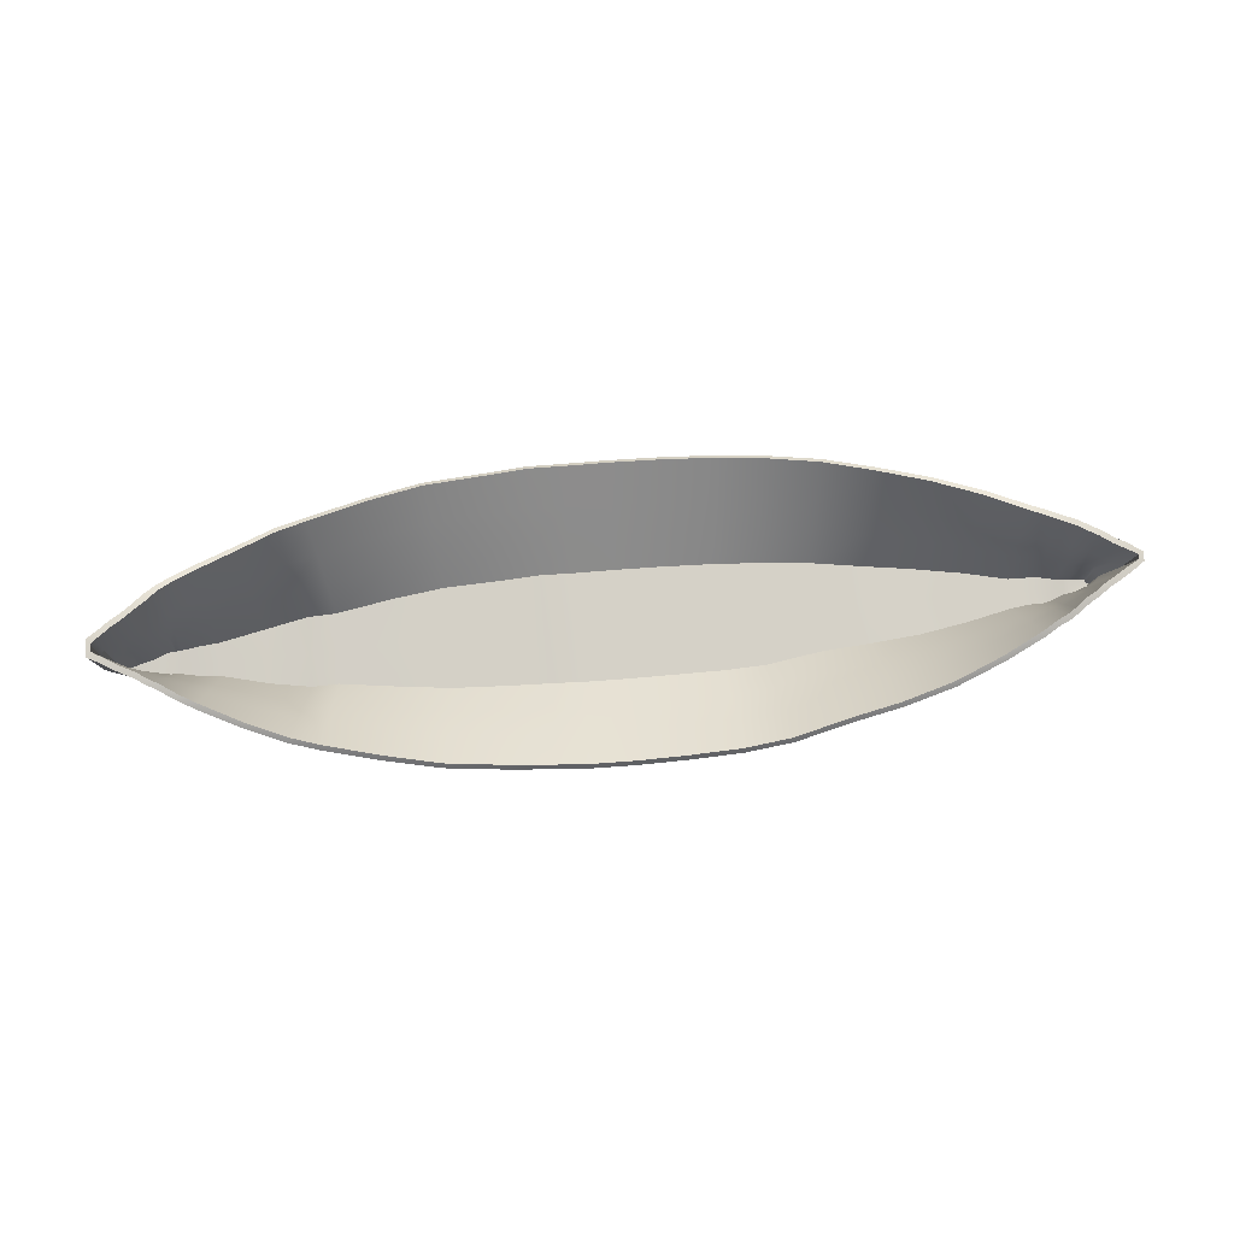
<metadata>
{"format":"obj","ext":"obj","renderer":"f3d","projection":"perspective","resolution":1024,"background":"white","views":[{"elev":78.8,"azim":174.9,"up":"+Y"}]}
</metadata>
<code>
g default
v -20.79 0.388 0.06092
v 21.34 0.2469 0.08792
v -21 3.36 0.1068
v 21.32 3.485 0.2579
v -21 3.36 -0.2849
v 21.32 3.485 -0.4739
v -20.79 0.388 -0.2283
v 21.34 0.2469 -0.4172
v -0.03931 1.535 6.277
v -0.03931 1.535 -6.439
v -0.02827 -3.004 -0.5149
v -0.02827 -3.004 0.2453
v -18.69 3.184 1.634
v -18.69 3.184 -1.742
v -18.69 -2.615 -0.5982
v -18.69 -2.615 0.2354
v -16.85 2.765 2.552
v -16.85 2.765 -2.876
v -16.84 -3.079 -0.5524
v -16.84 -3.079 0.2362
v -15.19 2.54 3.362
v -15.19 2.54 -3.686
v -15.19 -3.004 -0.6617
v -15.19 -3.004 0.2461
v -13.09 2.251 4.199
v -13.09 2.251 -4.523
v -13.09 -3.004 -0.5931
v -13.09 -3.004 0.2331
v -10.93 2.03 4.873
v -10.93 2.03 -5.116
v -10.92 -3.004 -0.5738
v -10.92 -3.004 0.2247
v -8.756 1.847 5.467
v -8.756 1.847 -5.548
v -8.75 -3.004 -0.6553
v -8.75 -3.004 0.202
v -6.478 1.63 5.872
v -6.478 1.63 -6.088
v -6.47 -3.004 -0.6956
v -6.47 -3.004 0.2236
v -4.416 1.584 6.088
v -4.416 1.584 -6.331
v -4.408 -3.004 -0.6727
v -4.408 -3.004 0.2396
v -2.062 1.533 6.223
v -2.062 1.533 -6.412
v -2.052 -3.004 -0.6018
v -2.052 -3.004 0.2413
v 1.872 1.586 6.277
v 1.872 1.586 -6.412
v 1.884 -3.004 -0.4879
v 1.884 -3.004 0.2453
v 19.05 3.24 1.909
v 19.05 3.24 -1.742
v 19.07 -2.716 -0.4956
v 19.07 -2.716 0.1589
v 17.22 2.833 2.957
v 17.22 2.833 -2.822
v 17.24 -3.038 -0.4984
v 17.24 -3.038 0.2245
v 15.49 2.572 3.686
v 15.49 2.572 -3.686
v 15.51 -3.059 -0.4742
v 15.51 -3.059 0.2201
v 13.75 2.327 4.415
v 13.75 2.327 -4.415
v 13.77 -3.059 -0.4851
v 13.77 -3.059 0.2324
v 12.51 2.196 4.765
v 12.51 2.196 -4.792
v 12.52 -3.004 -0.5041
v 12.52 -3.004 0.2167
v 10.11 1.902 5.44
v 10.11 1.902 -5.386
v 10.13 -3.004 -0.4933
v 10.13 -3.004 0.225
v 7.688 1.786 5.926
v 7.688 1.786 -5.899
v 7.703 -3.004 -0.5067
v 7.703 -3.004 0.2776
v 5.042 1.573 6.169
v 5.042 1.573 -6.169
v 5.055 -3.004 -0.5108
v 5.055 -3.004 0.2373
v 3.345 1.571 6.304
v 3.345 1.571 -6.304
v 3.357 -3.004 -0.4939
v 3.357 -3.004 0.2389
v -20.45 3.361 0.5009
v -20.45 3.361 -0.6628
v -20.2 -1.245 -0.3605
v -20.2 -1.245 0.1372
v -20.01 3.329 0.7438
v -20.01 3.329 -0.9327
v -19.82 -1.708 -0.4415
v -19.82 -1.708 0.1702
v -19.49 3.313 1.122
v -19.49 3.313 -1.23
v -19.38 -2.172 -0.5117
v -19.38 -2.172 0.196
v -19.08 3.249 1.365
v -19.08 3.249 -1.527
v -19.03 -2.434 -0.5198
v -19.03 -2.434 0.2264
v -18.23 3.055 1.877
v -18.23 3.055 -2.093
v -18.21 -2.797 -0.5631
v -18.21 -2.797 0.2612
v -17.85 2.975 2.066
v -17.85 2.975 -2.336
v -17.83 -2.897 -0.5855
v -17.83 -2.897 0.3168
v -17.43 2.894 2.282
v -17.43 2.894 -2.525
v -17.43 -3.038 -0.6171
v -17.43 -3.038 0.3495
v 21.1 3.462 0.4199
v 21.1 3.462 -0.5818
v 21.12 -0.3981 -0.4307
v 21.12 -0.3981 0.06095
v 20.79 3.428 0.6358
v 20.79 3.428 -0.7438
v 20.81 -1.265 -0.4415
v 20.81 -1.265 0.08796
v 20.43 3.389 0.9057
v 20.43 3.389 -0.9597
v 20.46 -1.749 -0.4685
v 20.46 -1.749 0.1501
v 20 3.343 1.176
v 20 3.343 -1.203
v 20.02 -2.111 -0.4848
v 20.02 -2.111 0.1555
v 19.56 3.294 1.5
v 19.56 3.294 -1.419
v 19.58 -2.393 -0.4929
v 19.58 -2.393 0.1332
v 18.57 3.132 2.255
v 18.57 3.132 -2.012
v 18.59 -2.918 -0.4821
v 18.59 -2.918 0.1892
v 18 3.007 2.579
v 18 3.007 -2.39
v 18.02 -2.993 -0.4822
v 18.02 -2.993 0.2298
v -6.471 -2.675 1.329
v -8.75 -2.66 1.281
v -10.92 -2.647 1.26
v -13.09 -2.795 0.9702
v -15.19 -2.813 0.8165
v -16.84 -2.849 0.74
v -17.43 -2.618 0.4866
v -17.84 -2.481 0.441
v -18.21 -2.381 0.3759
v -18.69 -2.204 0.3346
v -19.03 -2.031 0.3071
v -19.38 -1.783 0.2617
v -19.84 -1.351 0.2109
v -20.22 -0.9178 0.163
v -20.81 0.5989 0.07299
v -20.81 0.5989 -0.2323
v -20.22 -0.9178 -0.382
v -19.84 -1.351 -0.4764
v -19.38 -1.783 -0.5627
v -19.03 -2.031 -0.5912
v -18.69 -2.204 -0.6794
v -18.21 -2.381 -0.6717
v -17.84 -2.481 -0.7097
v -17.43 -2.618 -0.7525
v -16.84 -2.664 -1.037
v -15.19 -2.735 -1.404
v -13.09 -2.755 -1.399
v -10.92 -2.771 -1.424
v -8.75 -2.784 -1.53
v -6.471 -2.799 -1.606
v -4.408 -2.802 -1.602
v -2.053 -2.806 -1.542
v -0.02905 -2.806 -1.463
v 1.883 -2.802 -1.436
v 3.356 -2.803 -1.434
v 5.054 -2.803 -1.44
v 7.702 -2.788 -1.417
v 10.13 -2.78 -1.368
v 12.52 -2.759 -1.336
v 13.77 -2.8 -1.291
v 15.5 -2.783 -1.23
v 17.23 -2.746 -1.191
v 18.02 -2.568 -0.6176
v 18.59 -2.488 -0.5907
v 19.07 -2.293 -0.5841
v 19.58 -1.99 -0.5586
v 20.02 -1.724 -0.5357
v 20.45 -1.384 -0.5034
v 20.81 -0.9318 -0.463
v 21.12 -0.1242 -0.4414
v 21.34 0.4767 -0.4212
v 21.34 0.4767 0.09998
v 21.12 -0.1242 0.08642
v 20.81 -0.9318 0.1268
v 20.45 -1.384 0.2037
v 20.02 -1.724 0.2279
v 19.58 -1.99 0.2302
v 19.07 -2.293 0.2866
v 18.59 -2.488 0.3358
v 18.02 -2.568 0.3965
v 17.23 -2.622 0.4184
v 15.5 -2.659 1.171
v 13.77 -2.677 1.234
v 12.52 -2.635 1.244
v 10.13 -2.656 1.3
v 7.702 -2.664 1.383
v 5.054 -2.68 1.363
v 3.356 -2.68 1.374
v 1.883 -2.679 1.378
v -0.02905 -2.682 1.378
v -2.053 -2.682 1.371
v -4.408 -2.679 1.36
v -20.8 3.379 0.004051
v -20.32 3.383 0.2879
v -20.8 3.378 -0.1807
v -20.32 3.381 -0.4511
v 21.12 3.49 0.02334
v 21.14 3.486 -0.244
v -0.04005 1.738 6.124
v 1.871 1.788 6.124
v -0.04213 1.736 -6.284
v 1.863 1.787 -6.256
v -18.55 3.232 1.426
v -18.1 3.11 1.663
v -18.55 3.224 -1.536
v -18.08 3.103 -1.895
v -16.73 2.853 2.344
v -15.09 2.657 3.163
v -16.72 2.851 -2.673
v -15.09 2.655 -3.486
v -13.01 2.397 4.01
v -13.01 2.395 -4.331
v -10.86 2.198 4.696
v -10.87 2.195 -4.933
v -8.702 2.031 5.3
v -8.703 2.026 -5.376
v -6.444 1.824 5.712
v -6.438 1.819 -5.924
v -4.399 1.783 5.932
v -4.4 1.78 -6.171
v -2.054 1.735 6.069
v -2.057 1.733 -6.255
v 3.341 1.773 6.15
v 3.333 1.771 -6.147
v 18.9 3.299 1.659
v 19.4 3.344 1.309
v 18.92 3.282 -1.531
v 19.43 3.33 -1.201
v 17.11 2.933 2.752
v 17.88 3.088 2.374
v 17.09 2.92 -2.618
v 17.86 3.071 -2.187
v 15.39 2.697 3.49
v 15.38 2.688 -3.488
v 13.67 2.475 4.227
v 13.67 2.469 -4.223
v 12.44 2.361 4.586
v 12.44 2.356 -4.607
v 10.05 2.082 5.271
v 10.06 2.077 -5.211
v 7.652 1.979 5.764
v 7.65 1.974 -5.733
v 5.02 1.772 6.013
v 5.019 1.769 -6.009
v -19.88 3.359 0.5318
v -19.89 3.355 -0.7157
v -19.35 3.35 0.9136
v -19.35 3.343 -1.019
v -18.95 3.291 1.157
v -18.95 3.284 -1.317
v -17.73 3.038 1.852
v -17.73 3.036 -2.126
v -17.31 2.964 2.069
v -17.31 2.963 -2.315
v 20.95 3.478 0.2144
v 20.93 3.468 -0.3828
v 20.64 3.451 0.4324
v 20.66 3.44 -0.5234
v 20.29 3.42 0.7003
v 20.31 3.408 -0.7423
v 19.86 3.382 0.9698
v 19.88 3.37 -0.9802
v 18.43 3.201 2.052
v 18.43 3.182 -1.805
v -20.52 1.608 -0.09364
v -20.26 1.612 0.1812
v -20.27 1.61 -0.365
v 21.14 1.718 -0.1189
v -0.005945 0.6638 4.707
v 1.893 0.715 4.706
v -0.02706 0.6467 -4.879
v 1.809 0.6949 -4.855
v -18.64 1.518 0.9762
v -18.23 1.415 1.146
v -18.63 1.495 -1.134
v -18.14 1.386 -1.439
v -16.66 1.214 1.667
v -14.91 1.097 2.338
v -16.62 1.205 -2.015
v -14.91 1.09 -2.669
v -12.8 0.952 2.999
v -12.83 0.9419 -3.328
v -10.63 0.8682 3.541
v -10.71 0.8498 -3.785
v -8.515 0.8032 4.031
v -8.531 0.7679 -4.132
v -6.315 0.6726 4.364
v -6.268 0.6346 -4.611
v -4.307 0.6772 4.543
v -4.315 0.6506 -4.803
v -2.004 0.6526 4.66
v -2.032 0.6323 -4.859
v 3.29 0.6924 4.741
v 3.218 0.6642 -4.76
v 18.82 1.588 1.311
v 19.27 1.604 0.9715
v 18.96 1.547 -1.159
v 19.43 1.575 -0.9189
v 17.03 1.33 1.992
v 17.86 1.436 1.718
v 17.01 1.277 -1.95
v 17.86 1.38 -1.642
v 15.21 1.166 2.607
v 15.21 1.121 -2.672
v 13.46 1.039 3.202
v 13.47 0.9993 -3.245
v 12.24 1.023 3.434
v 12.27 0.9836 -3.493
v 9.85 0.8353 4.022
v 9.874 0.7967 -3.993
v 7.524 0.8152 4.43
v 7.515 0.7769 -4.43
v 4.942 0.6659 4.624
v 4.937 0.6314 -4.645
v -19.81 1.595 0.3808
v -19.85 1.587 -0.5533
v -19.31 1.599 0.6323
v -19.34 1.583 -0.7772
v -18.97 1.552 0.7888
v -19 1.538 -0.9885
v -17.78 1.339 1.328
v -17.76 1.333 -1.617
v -17.33 1.285 1.485
v -17.3 1.282 -1.74
v 21 1.711 0.1017
v 20.98 1.704 -0.3209
v 20.64 1.685 0.2284
v 20.74 1.669 -0.4661
v 20.27 1.66 0.4487
v 20.36 1.641 -0.5582
v 19.8 1.632 0.6669
v 19.92 1.609 -0.7422
v 18.43 1.521 1.47
v 18.49 1.467 -1.342
v -19.96 0.1091 -0.08733
v -19.75 0.1239 0.1198
v -19.77 0.1183 -0.2898
v 20.88 0.2199 -0.1443
v 0.0228 -0.244 3.514
v 1.912 -0.1929 3.513
v -0.01342 -0.2754 -3.696
v 1.764 -0.23 -3.674
v -18.72 0.06286 0.6003
v -18.35 -0.015 0.7052
v -18.7 0.03559 -0.7916
v -18.19 -0.06315 -1.052
v -16.59 -0.1696 1.085
v -14.75 -0.2236 1.637
v -16.52 -0.1819 -1.448
v -14.76 -0.2345 -1.975
v -12.63 -0.2747 2.148
v -12.68 -0.2932 -2.486
v -10.43 -0.2621 2.572
v -10.57 -0.2938 -2.821
v -8.359 -0.2424 2.964
v -8.387 -0.2992 -3.087
v -6.208 -0.3057 3.231
v -6.125 -0.3717 -3.507
v -4.229 -0.2612 3.375
v -4.245 -0.3101 -3.651
v -1.962 -0.2639 3.473
v -2.012 -0.3003 -3.685
v 3.249 -0.2255 3.554
v 3.121 -0.2728 -3.593
v 18.77 0.1306 0.93
v 19.15 0.1329 0.6974
v 18.99 0.07718 -0.8443
v 19.42 0.09291 -0.6839
v 16.96 -0.02215 1.342
v 17.84 0.04475 1.156
v 16.94 -0.1106 -1.379
v 17.86 -0.04665 -1.174
v 15.06 -0.1284 1.86
v 15.06 -0.205 -1.982
v 13.29 -0.1784 2.34
v 13.31 -0.2471 -2.423
v 12.08 -0.111 2.463
v 12.12 -0.1792 -2.553
v 9.677 -0.2219 2.971
v 9.72 -0.2887 -2.968
v 7.417 -0.1761 3.306
v 7.401 -0.243 -3.332
v 4.876 -0.2741 3.456
v 4.869 -0.334 -3.498
v -19.75 0.105 0.3185
v -19.51 0.09575 -0.4407
v -19.28 0.1135 0.3948
v -19.32 0.0963 -0.5691
v -18.98 0.08277 0.4832
v -19.04 0.06525 -0.707
v -17.82 -0.09199 0.8806
v -17.78 -0.1043 -1.187
v -17.34 -0.1291 0.9834
v -17.3 -0.1359 -1.247
v 20.64 0.1948 0.1153
v 20.69 0.1751 -0.2781
v 20.25 0.1752 0.2351
v 20.4 0.1495 -0.4022
v 19.75 0.1543 0.411
v 19.95 0.1221 -0.5416
v 18.45 0.1063 0.9711
v 18.54 0.0211 -0.9439
v -19.85 -1.487 -0.08358
v -19.69 -1.475 0.02132
v -19.74 -1.482 -0.1947
v 0.05348 -1.215 2.242
v 1.933 -1.164 2.241
v 0.001181 -1.262 -2.436
v 1.716 -1.22 -2.417
v -18.8 -1.49 0.2031
v -18.48 -1.541 0.238
v -18.77 -1.52 -0.4237
v -18.24 -1.608 -0.6372
v -16.51 -1.641 0.4549
v -14.59 -1.629 0.8842
v -16.41 -1.657 -0.832
v -14.6 -1.645 -1.232
v -12.45 -1.586 1.246
v -12.53 -1.614 -1.593
v -10.23 -1.474 1.545
v -10.43 -1.52 -1.8
v -8.194 -1.365 1.833
v -8.235 -1.443 -1.977
v -6.094 -1.356 2.029
v -5.973 -1.45 -2.334
v -4.146 -1.267 2.133
v -4.17 -1.341 -2.428
v -1.918 -1.245 2.21
v -1.991 -1.3 -2.435
v 3.204 -1.209 2.292
v 3.016 -1.276 -2.351
v 18.71 -1.426 0.4286
v 19.02 -1.436 0.4056
v 19.02 -1.49 -0.5088
v 19.41 -1.487 -0.431
v 16.88 -1.462 0.6441
v 17.82 -1.437 0.5496
v 16.86 -1.588 -0.7655
v 17.85 -1.565 -0.6667
v 14.9 -1.508 1.062
v 14.91 -1.619 -1.245
v 13.11 -1.479 1.422
v 13.13 -1.579 -1.55
v 11.91 -1.324 1.432
v 11.97 -1.423 -1.555
v 9.493 -1.354 1.853
v 9.557 -1.45 -1.878
v 7.304 -1.24 2.112
v 7.281 -1.336 -2.166
v 4.807 -1.283 2.216
v 4.798 -1.37 -2.28
v -19.7 -1.484 0.1321
v -19.49 -1.495 -0.2668
v -19.27 -1.47 0.1397
v -19.31 -1.489 -0.3412
v -19 -1.485 0.1625
v -19.09 -1.505 -0.4043
v -17.85 -1.616 0.3951
v -17.81 -1.637 -0.725
v -17.34 -1.634 0.4393
v -17.29 -1.646 -0.7156
v 20.64 -1.379 -0.133
v 20.35 -1.399 -0.02858
v 20.57 -1.416 -0.21
v 20.25 -1.41 0.01313
v 20.21 -1.44 -0.2625
v 19.7 -1.422 0.1396
v 19.98 -1.463 -0.3283
v 18.47 -1.406 0.4452
v 18.59 -1.521 -0.5176
v -18.79 -1.515 -0.3259
v 20.48 -1.409 -0.1339
v 20.23 -1.426 -0.1343
v 19.86 -1.446 -0.1346
v 19.27 -1.469 -0.1348
v 18.89 -1.464 -0.1341
v 18.54 -1.475 -0.1341
v 17.83 -1.509 -0.1346
v 16.87 -1.532 -0.1343
v 14.9 -1.566 -0.1333
v 13.12 -1.531 -0.13
v 11.94 -1.376 -0.1229
v 9.527 -1.405 -0.1212
v 7.292 -1.29 -0.1145
v 4.802 -1.328 -0.113
v 3.107 -1.244 -0.108
v 1.824 -1.192 -0.1046
v 0.02725 -1.239 -0.1043
v -1.954 -1.272 -0.1032
v -4.158 -1.303 -0.1019
v -6.035 -1.402 -0.1033
v -8.215 -1.405 -0.1009
v -10.33 -1.496 -0.1019
v -12.49 -1.599 -0.1032
v -14.6 -1.636 -0.1021
v -16.47 -1.648 -0.1004
v -17.32 -1.64 -0.09913
v -17.83 -1.625 -0.098
v -18.39 -1.567 -0.09522
v -18.8 -1.504 -0.09246
v -19.84 -1.487 -0.09063
v -19.86 -1.307 -0.084
v -19.04 -1.5 -0.09203
v -19.29 -1.496 -0.0916
v -19.58 -1.491 -0.09109
v -19.71 -1.489 -0.09086
g BoatBody
f 1 92 158 159
f 160 161 91 7
f 7 91 92 1
f 2 8 195 196
f 7 1 159 160
f 11 177 178 51
f 12 11 51 52
f 214 12 52 213
f 15 165 166 107
f 16 15 107 108
f 154 16 108 153
f 19 169 170 23
f 20 19 23 24
f 150 20 24 149
f 23 170 171 27
f 149 24 28 148
f 27 171 172 31
f 28 27 31 32
f 148 28 32 147
f 31 172 173 35
f 32 31 35 36
f 147 32 36 146
f 35 173 174 39
f 36 35 39 40
f 146 36 40 145
f 39 174 175 43
f 40 39 43 44
f 216 145 40 44
f 43 175 176 47
f 44 43 47 48
f 216 44 48 215
f 47 176 177 11
f 48 47 11 12
f 215 48 12 214
f 51 178 179 87
f 52 51 87 88
f 213 52 88 212
f 55 189 190 135
f 56 55 135 136
f 202 56 136 201
f 59 186 187 143
f 60 59 143 144
f 205 60 144 204
f 63 185 186 59
f 64 63 59 60
f 206 64 60 205
f 67 184 185 63
f 68 67 63 64
f 207 68 64 206
f 71 183 184 67
f 72 71 67 68
f 208 72 68 207
f 75 182 183 71
f 76 75 71 72
f 209 76 72 208
f 79 181 182 75
f 80 79 75 76
f 210 80 76 209
f 83 180 181 79
f 84 83 79 80
f 211 84 80 210
f 87 179 180 83
f 88 87 83 84
f 212 88 84 211
f 91 161 162 95
f 92 91 95 96
f 158 92 96 157
f 95 162 163 99
f 96 95 99 100
f 157 96 100 156
f 99 163 164 103
f 100 99 103 104
f 156 100 104 155
f 103 164 165 15
f 104 103 15 16
f 155 104 16 154
f 107 166 167 111
f 108 107 111 112
f 153 108 112 152
f 111 167 168 115
f 112 111 115 116
f 152 112 116 151
f 115 168 169 19
f 116 115 19 20
f 151 116 20 150
f 119 194 195 8
f 120 119 8 2
f 197 120 2 196
f 123 193 194 119
f 124 123 119 120
f 198 124 120 197
f 127 192 193 123
f 128 127 123 124
f 199 128 124 198
f 131 191 192 127
f 132 131 127 128
f 200 132 128 199
f 135 190 191 131
f 136 135 131 132
f 201 136 132 200
f 139 188 189 55
f 140 139 55 56
f 203 140 56 202
f 143 187 188 139
f 144 143 139 140
f 204 144 140 203
f 33 146 145 37
f 29 147 146 33
f 25 148 147 29
f 21 149 148 25
f 17 150 149 21
f 113 151 150 17
f 109 152 151 113
f 105 153 152 109
f 13 154 153 105
f 101 155 154 13
f 97 156 155 101
f 93 157 156 97
f 89 158 157 93
f 159 158 89 3
f 160 159 3 5
f 5 90 161 160
f 162 161 90 94
f 163 162 94 98
f 164 163 98 102
f 165 164 102 14
f 166 165 14 106
f 167 166 106 110
f 168 167 110 114
f 169 168 114 18
f 170 169 18 22
f 171 170 22 26
f 172 171 26 30
f 173 172 30 34
f 174 173 34 38
f 175 174 38 42
f 176 175 42 46
f 177 176 46 10
f 178 177 10 50
f 179 178 50 86
f 180 179 86 82
f 181 180 82 78
f 182 181 78 74
f 183 182 74 70
f 184 183 70 66
f 185 184 66 62
f 186 185 62 58
f 187 186 58 142
f 188 187 142 138
f 189 188 138 54
f 190 189 54 134
f 191 190 134 130
f 192 191 130 126
f 193 192 126 122
f 194 193 122 118
f 195 194 118 6
f 196 195 6 4
f 117 197 196 4
f 121 198 197 117
f 125 199 198 121
f 129 200 199 125
f 133 201 200 129
f 53 202 201 133
f 137 203 202 53
f 141 204 203 137
f 57 205 204 141
f 61 206 205 57
f 65 207 206 61
f 69 208 207 65
f 73 209 208 69
f 77 210 209 73
f 81 211 210 77
f 85 212 211 81
f 49 213 212 85
f 9 214 213 49
f 45 215 214 9
f 41 216 215 45
f 37 145 216 41
f 27 28 24 23
f 3 89 218 217
f 90 5 219 220
f 5 3 217 219
f 4 6 222 221
f 9 49 224 223
f 50 10 225 226
f 13 105 228 227
f 106 14 229 230
f 17 21 232 231
f 22 18 233 234
f 21 25 235 232
f 26 22 234 236
f 25 29 237 235
f 30 26 236 238
f 29 33 239 237
f 34 30 238 240
f 33 37 241 239
f 38 34 240 242
f 37 41 243 241
f 42 38 242 244
f 41 45 245 243
f 46 42 244 246
f 45 9 223 245
f 10 46 246 225
f 49 85 247 224
f 86 50 226 248
f 53 133 250 249
f 134 54 251 252
f 57 141 254 253
f 142 58 255 256
f 61 57 253 257
f 58 62 258 255
f 65 61 257 259
f 62 66 260 258
f 69 65 259 261
f 66 70 262 260
f 73 69 261 263
f 70 74 264 262
f 77 73 263 265
f 74 78 266 264
f 81 77 265 267
f 78 82 268 266
f 85 81 267 247
f 82 86 248 268
f 89 93 269 218
f 94 90 220 270
f 93 97 271 269
f 98 94 270 272
f 97 101 273 271
f 102 98 272 274
f 101 13 227 273
f 14 102 274 229
f 105 109 275 228
f 110 106 230 276
f 109 113 277 275
f 114 110 276 278
f 113 17 231 277
f 18 114 278 233
f 117 4 221 279
f 6 118 280 222
f 121 117 279 281
f 118 122 282 280
f 125 121 281 283
f 122 126 284 282
f 129 125 283 285
f 126 130 286 284
f 133 129 285 250
f 130 134 252 286
f 137 53 249 287
f 54 138 288 251
f 141 137 287 254
f 138 142 256 288
f 217 218 290 289
f 220 219 289 291
f 219 217 289
f 221 222 292
f 223 224 294 293
f 226 225 295 296
f 227 228 298 297
f 230 229 299 300
f 231 232 302 301
f 234 233 303 304
f 232 235 305 302
f 236 234 304 306
f 235 237 307 305
f 238 236 306 308
f 237 239 309 307
f 240 238 308 310
f 239 241 311 309
f 242 240 310 312
f 241 243 313 311
f 244 242 312 314
f 243 245 315 313
f 246 244 314 316
f 245 223 293 315
f 225 246 316 295
f 224 247 317 294
f 248 226 296 318
f 249 250 320 319
f 252 251 321 322
f 253 254 324 323
f 256 255 325 326
f 257 253 323 327
f 255 258 328 325
f 259 257 327 329
f 258 260 330 328
f 261 259 329 331
f 260 262 332 330
f 263 261 331 333
f 262 264 334 332
f 265 263 333 335
f 264 266 336 334
f 267 265 335 337
f 266 268 338 336
f 247 267 337 317
f 268 248 318 338
f 218 269 339 290
f 270 220 291 340
f 269 271 341 339
f 272 270 340 342
f 271 273 343 341
f 274 272 342 344
f 273 227 297 343
f 229 274 344 299
f 228 275 345 298
f 276 230 300 346
f 275 277 347 345
f 278 276 346 348
f 277 231 301 347
f 233 278 348 303
f 279 221 292 349
f 222 280 350 292
f 281 279 349 351
f 280 282 352 350
f 283 281 351 353
f 282 284 354 352
f 285 283 353 355
f 284 286 356 354
f 250 285 355 320
f 286 252 322 356
f 287 249 319 357
f 251 288 358 321
f 254 287 357 324
f 288 256 326 358
f 289 290 360 359
f 291 289 359 361
f 293 294 364 363
f 296 295 365 366
f 297 298 368 367
f 300 299 369 370
f 301 302 372 371
f 304 303 373 374
f 302 305 375 372
f 306 304 374 376
f 305 307 377 375
f 308 306 376 378
f 307 309 379 377
f 310 308 378 380
f 309 311 381 379
f 312 310 380 382
f 311 313 383 381
f 314 312 382 384
f 313 315 385 383
f 316 314 384 386
f 315 293 363 385
f 295 316 386 365
f 294 317 387 364
f 318 296 366 388
f 319 320 390 389
f 322 321 391 392
f 323 324 394 393
f 326 325 395 396
f 327 323 393 397
f 325 328 398 395
f 329 327 397 399
f 328 330 400 398
f 331 329 399 401
f 330 332 402 400
f 333 331 401 403
f 332 334 404 402
f 335 333 403 405
f 334 336 406 404
f 337 335 405 407
f 336 338 408 406
f 317 337 407 387
f 338 318 388 408
f 290 339 409 360
f 340 291 361 410
f 339 341 411 409
f 342 340 410 412
f 341 343 413 411
f 344 342 412 414
f 343 297 367 413
f 299 344 414 369
f 298 345 415 368
f 346 300 370 416
f 345 347 417 415
f 348 346 416 418
f 347 301 371 417
f 303 348 418 373
f 349 292 362
f 292 350 362
f 351 349 362 419
f 350 352 420 362
f 353 351 419 421
f 352 354 422 420
f 355 353 421 423
f 354 356 424 422
f 320 355 423 390
f 356 322 392 424
f 357 319 389 425
f 321 358 426 391
f 324 357 425 394
f 358 326 396 426
f 359 360 428 427 526
f 525 526 427
f 363 364 431 430
f 366 365 432 433
f 367 368 435 434
f 370 369 436 437
f 371 372 439 438
f 374 373 440 441
f 372 375 442 439
f 376 374 441 443
f 375 377 444 442
f 378 376 443 445
f 377 379 446 444
f 380 378 445 447
f 379 381 448 446
f 382 380 447 449
f 381 383 450 448
f 384 382 449 451
f 383 385 452 450
f 386 384 451 453
f 385 363 430 452
f 365 386 453 432
f 364 387 454 431
f 388 366 433 455
f 389 390 457 456
f 392 391 458 459
f 393 394 461 460
f 396 395 462 463
f 397 393 460 464
f 395 398 465 462
f 399 397 464 466
f 398 400 467 465
f 401 399 466 468
f 400 402 469 467
f 403 401 468 470
f 402 404 471 469
f 405 403 470 472
f 404 406 473 471
f 407 405 472 474
f 406 408 475 473
f 387 407 474 454
f 408 388 455 475
f 360 409 476 428
f 410 361 429 477
f 409 411 478 476
f 412 410 477 479
f 411 413 480 478
f 414 412 479 481
f 413 367 434 480
f 369 414 481 436
f 368 415 482 435
f 416 370 437 483
f 415 417 484 482
f 418 416 483 485
f 417 371 438 484
f 373 418 485 440
f 419 362 486 487
f 362 420 488 486
f 421 419 487 489
f 420 422 490 488
f 423 421 489 491
f 422 424 492 490
f 390 423 491 457
f 424 392 459 492
f 425 389 456 493
f 391 426 494 458
f 394 425 493 461
f 426 396 463 494
f 505 506 468 466
f 512 513 452 430
f 513 514 450 452
f 514 515 448 450
f 515 516 446 448
f 516 517 444 446
f 517 518 442 444
f 518 519 439 442
f 519 520 438 439
f 520 521 484 438
f 522 523 435 482
f 521 522 482 484
f 523 524 434 435
f 527 480 434 524
f 511 512 430 431
f 510 511 431 454
f 509 510 454 474
f 508 509 474 472
f 507 508 472 470
f 506 507 470 468
f 504 505 466 464
f 500 501 493 456
f 503 504 464 460
f 502 503 460 461
f 501 502 461 493
f 498 499 457 491
f 499 500 456 457
f 486 496 487
f 497 498 491 489
f 496 497 489 487
f 488 496 486
f 490 497 496 488
f 492 498 497 490
f 459 499 498 492
f 458 500 499 459
f 494 501 500 458
f 463 502 501 494
f 462 503 502 463
f 465 504 503 462
f 467 505 504 465
f 469 506 505 467
f 471 507 506 469
f 473 508 507 471
f 475 509 508 473
f 455 510 509 475
f 433 511 510 455
f 432 512 511 433
f 453 513 512 432
f 451 514 513 453
f 449 515 514 451
f 447 516 515 449
f 445 517 516 447
f 443 518 517 445
f 441 519 518 443
f 440 520 519 441
f 485 521 520 440
f 483 522 521 485
f 437 523 522 483
f 436 495 524 523 437
f 481 527 524 495 436
f 361 359 526 525 429
f 479 528 527 481
f 528 478 480 527
f 477 529 528 479
f 529 476 478 528
f 429 530 529 477
f 428 476 529 530
f 525 530 429
f 428 530 525 427

</code>
